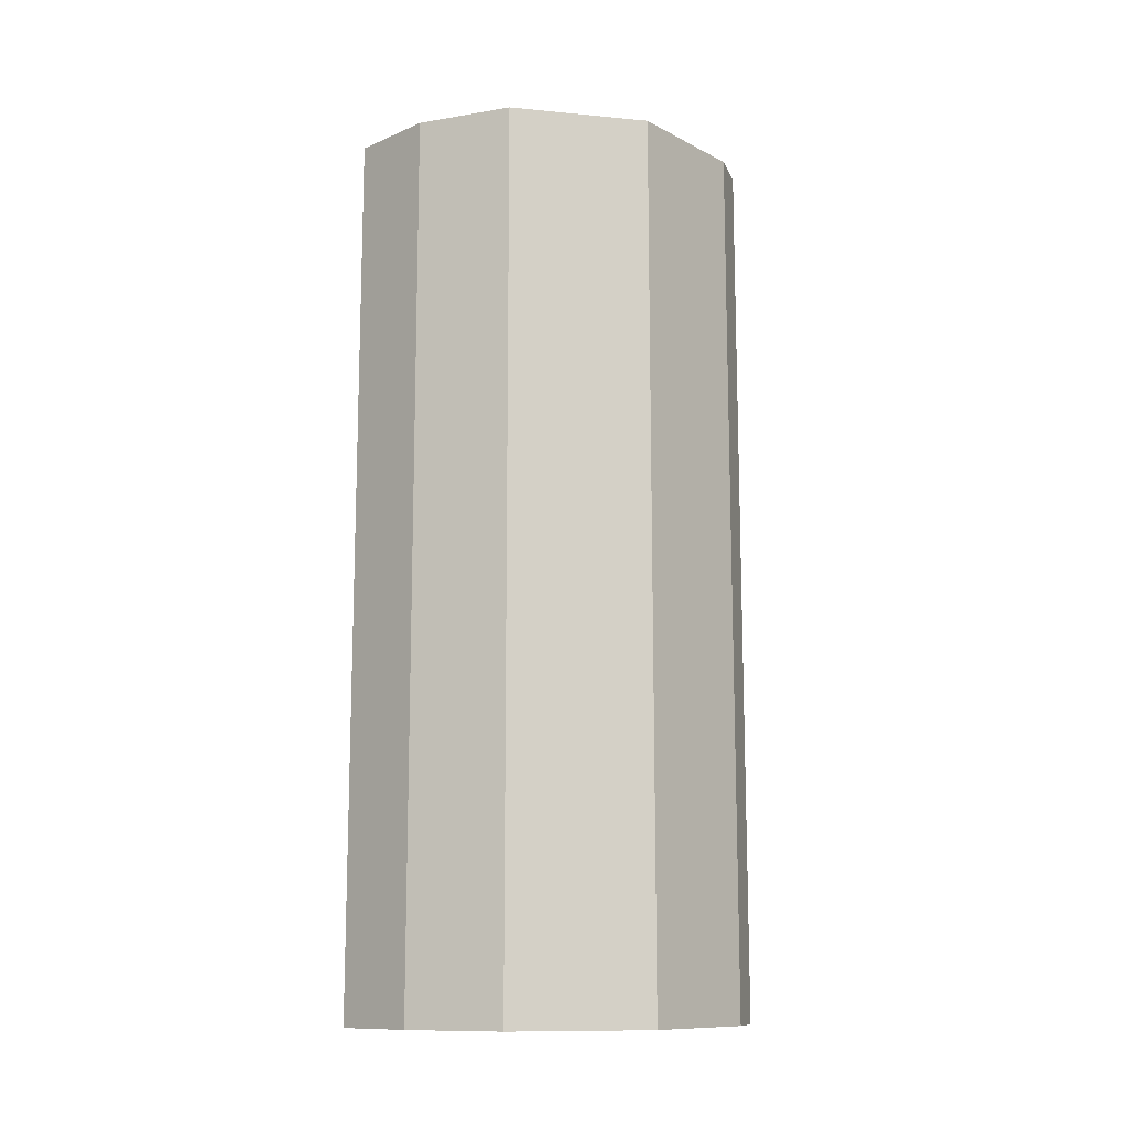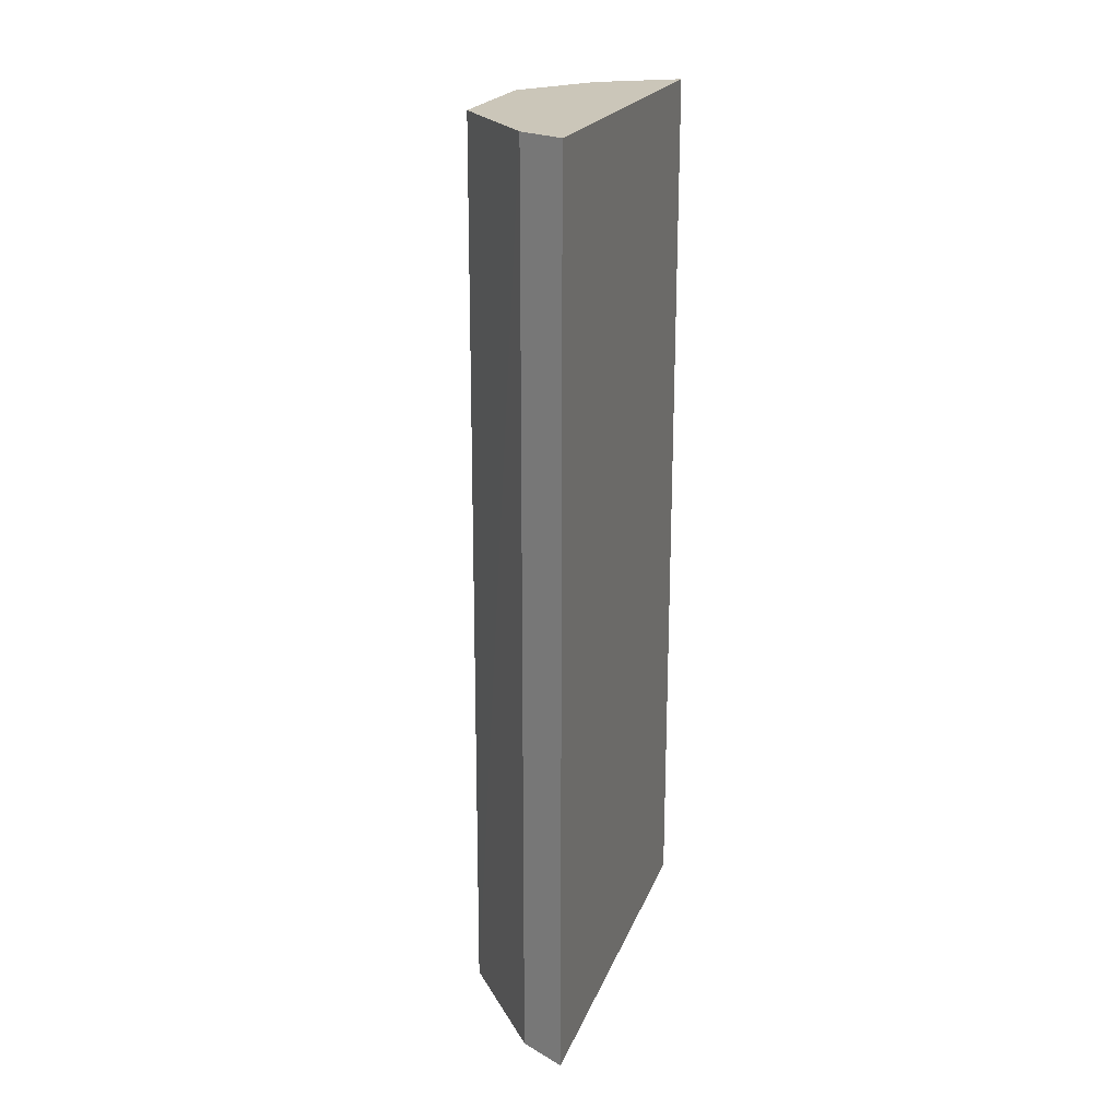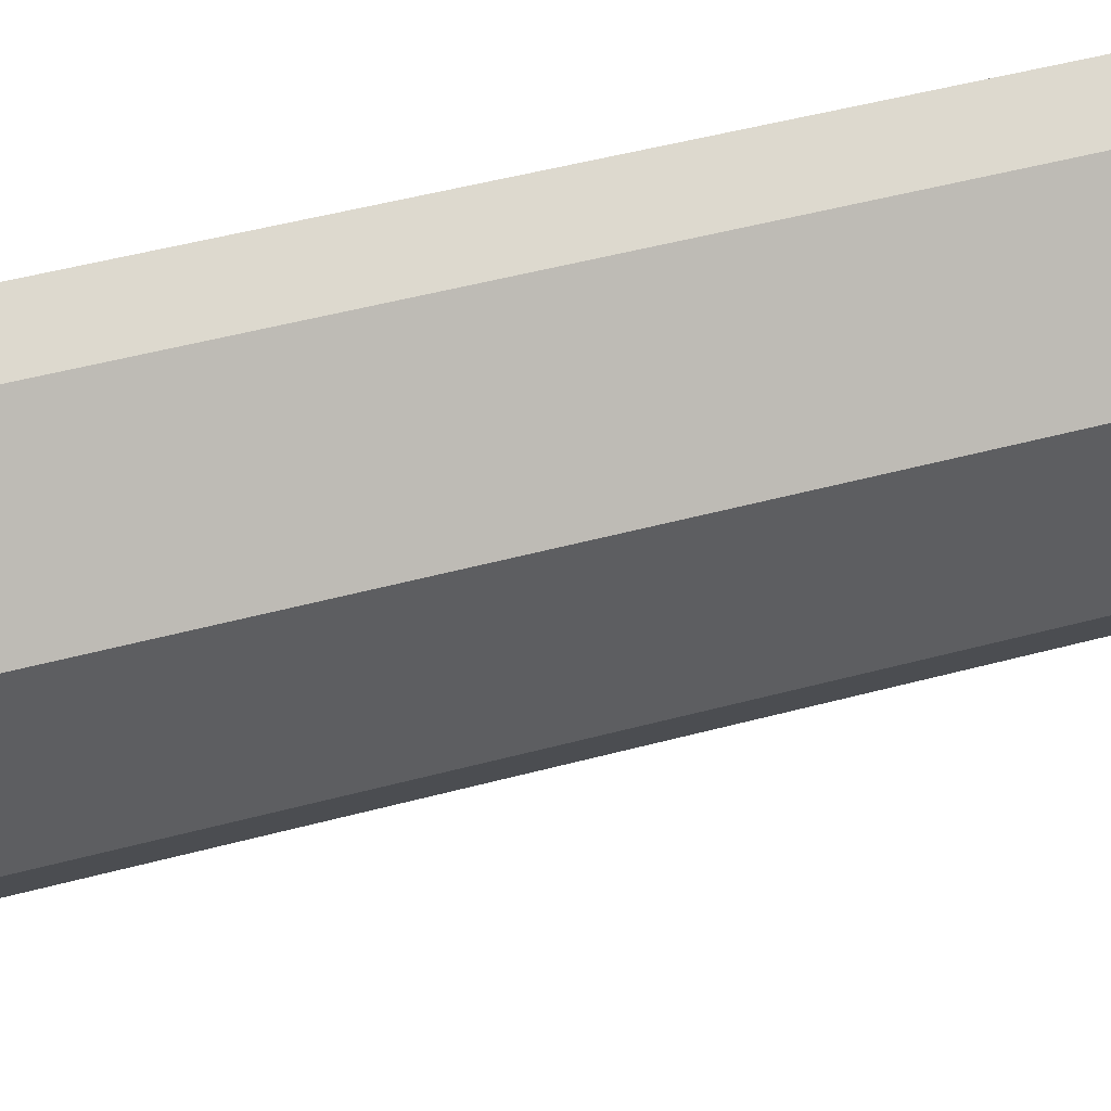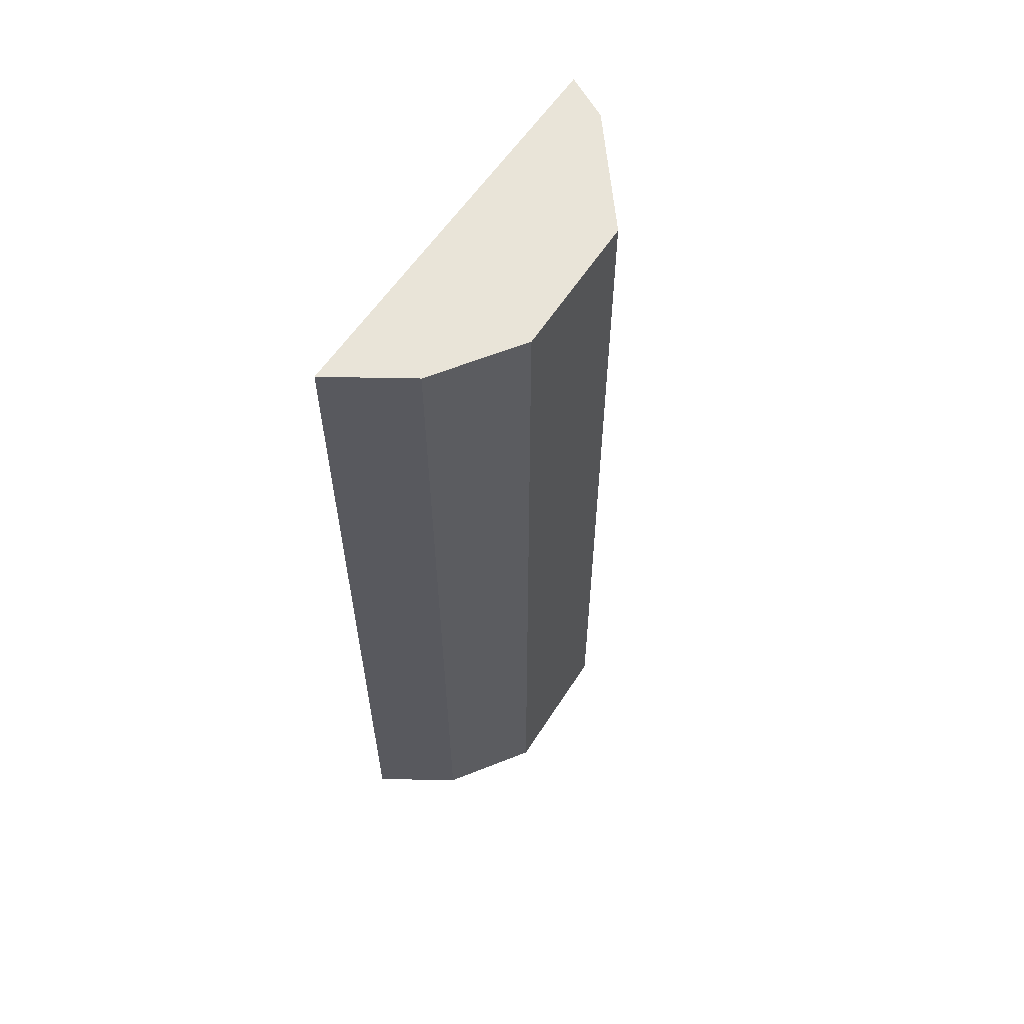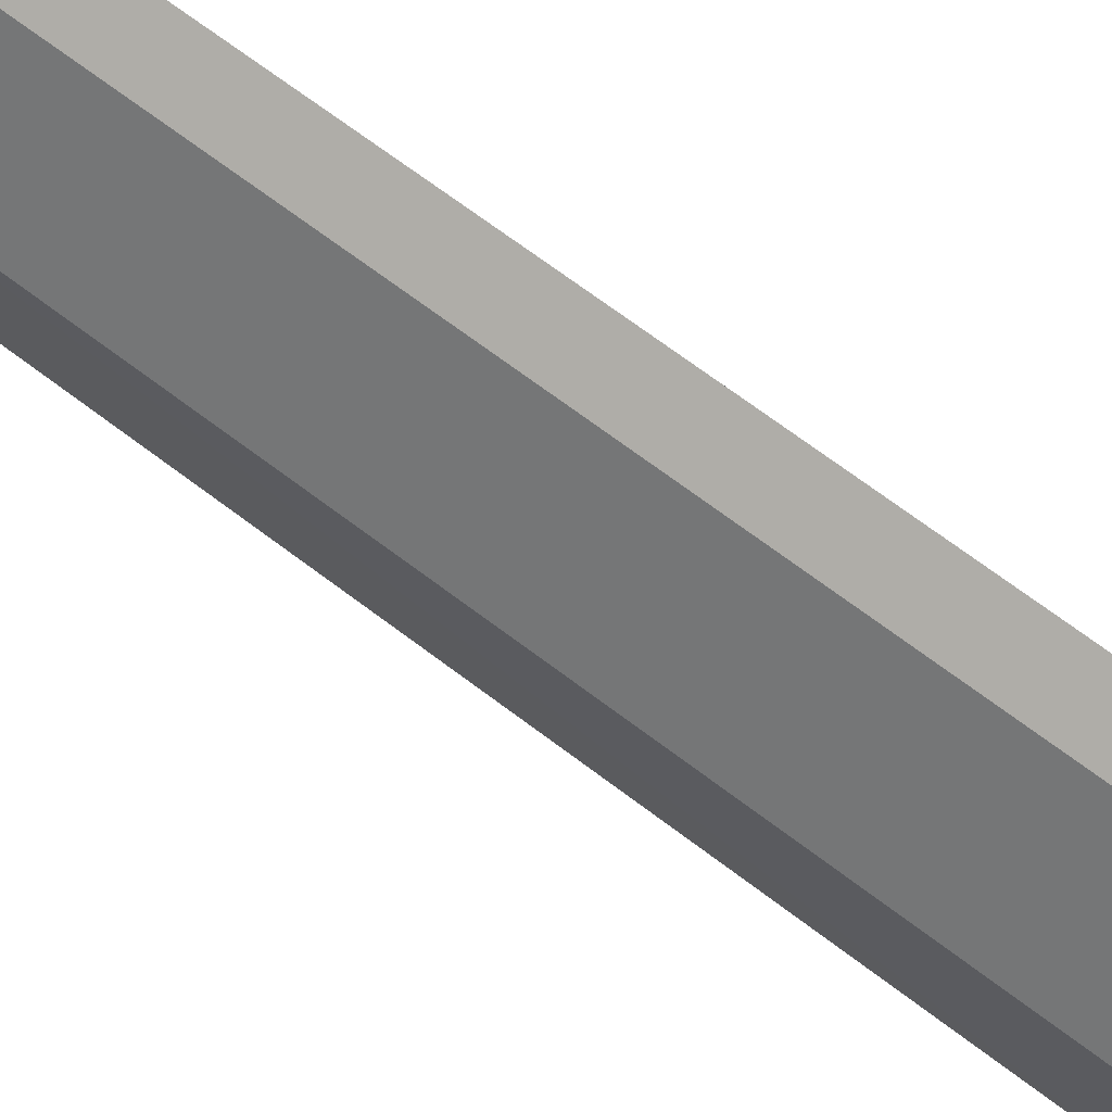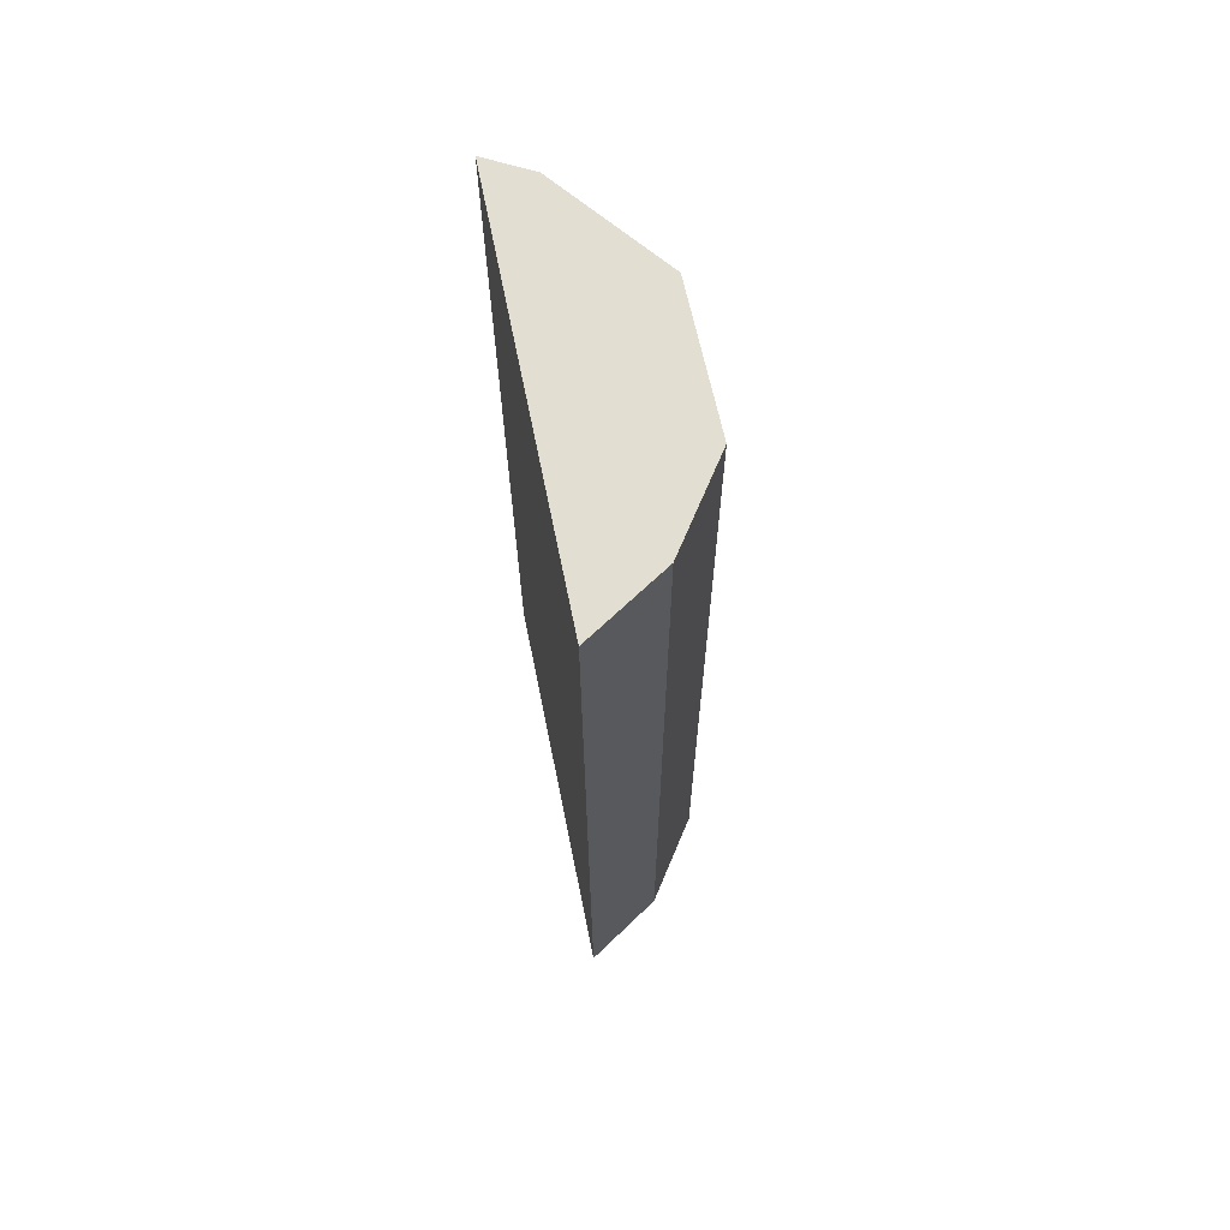
<metadata>
{"format":"obj","ext":"obj","renderer":"f3d","projection":"perspective","resolution":1024,"background":"white","views":[{"elev":-11.3,"azim":79.1,"up":"+Z"},{"elev":21.0,"azim":-161.5,"up":"+Z"},{"elev":46.4,"azim":72.6,"up":"+Y"},{"elev":59.8,"azim":34.8,"up":"+Z"},{"elev":74.8,"azim":126.2,"up":"+Y"},{"elev":67.5,"azim":-10.2,"up":"+Z"}]}
</metadata>
<code>
v 0.01785 -0.04743 0.4791
v 0.04906 -0.01594 0.2653
v 0.0485 -0.01576 0.4791
v 0.01576 0.0485 0.4791
v 0.01594 0.04906 0.2652
v 0.04774 0.01852 0.2653
v 0.03602 -0.03602 0.2653
v 0.04722 0.01826 0.4791
v 0.02682 0.04351 0.2653
v 0.03561 -0.03561 0.4791
v 0.01812 -0.04795 0.2652
v 0.02655 0.04299 0.4791
f 1 3 4
f 5 1 4
f 6 2 5
f 7 2 3
f 8 3 2
f 8 2 6
f 8 4 3
f 9 6 5
f 9 5 4
f 10 7 3
f 10 3 1
f 11 5 2
f 11 2 7
f 11 1 5
f 11 10 1
f 11 7 10
f 12 8 6
f 12 6 9
f 12 9 4
f 12 4 8

</code>
